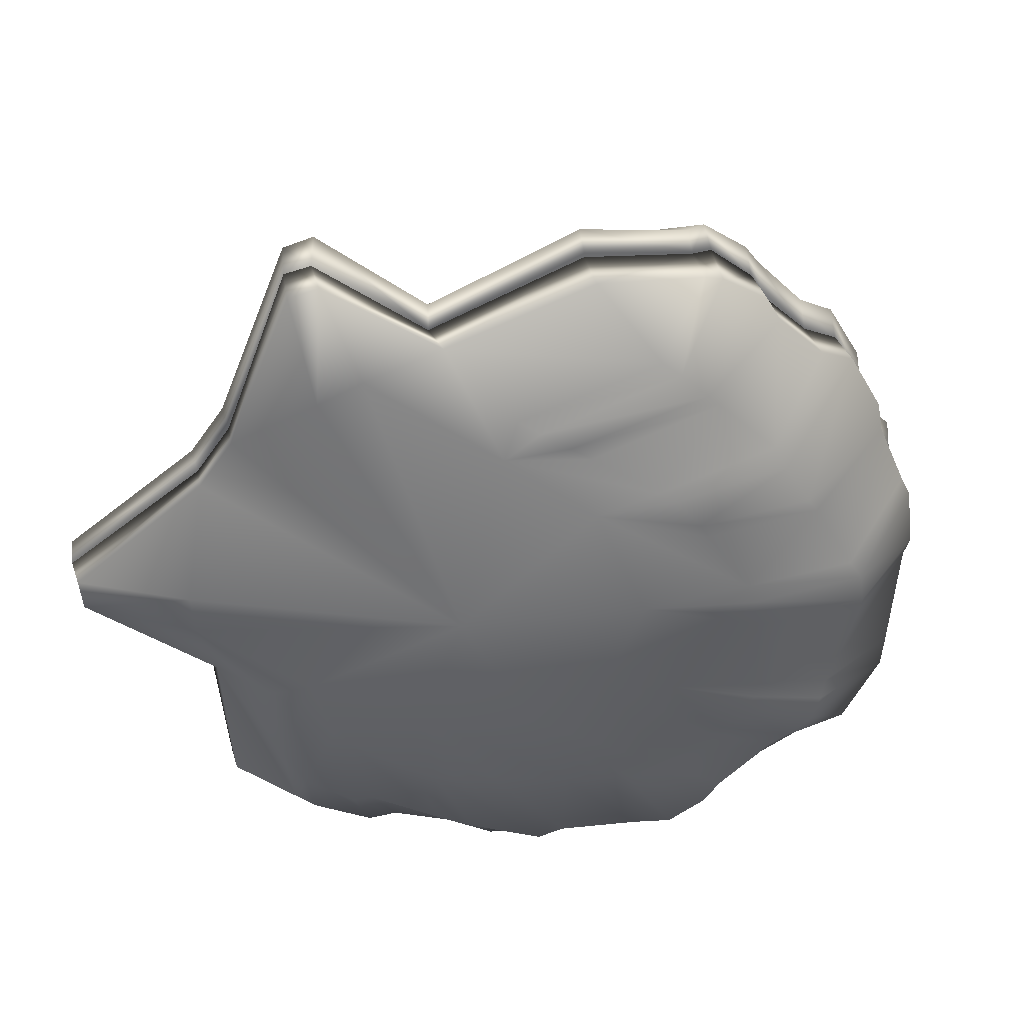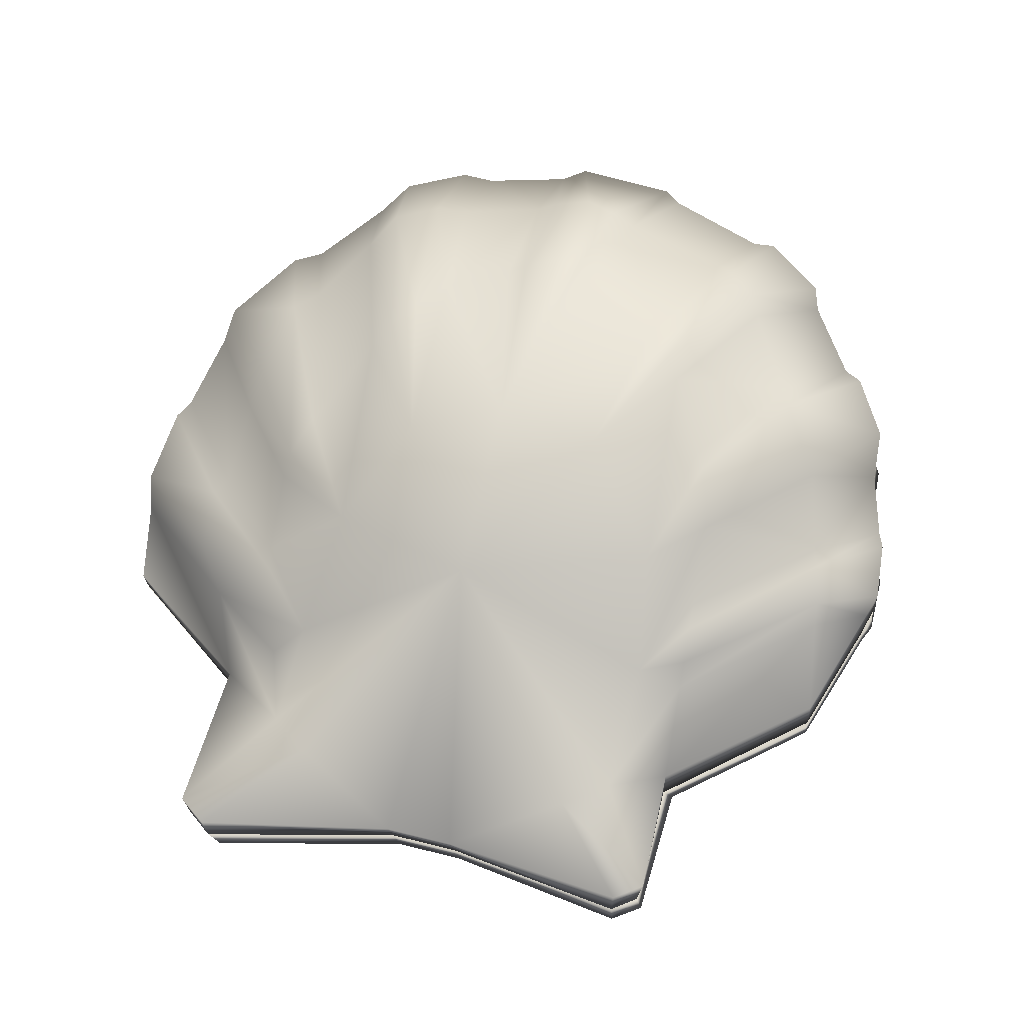
<metadata>
{"format":"obj","ext":"obj","renderer":"f3d","projection":"perspective","resolution":1024,"background":"white","views":[{"elev":-47.9,"azim":-153.3,"up":"+Y"},{"elev":53.8,"azim":164.3,"up":"+Y"}]}
</metadata>
<code>
o model_1045
v -0.271 0.2746 0.1434
v -0.2655 0.2688 0.1595
v -0.1709 0.2859 0.08198
v -0.1747 0.2873 0.06831
v -0.117 0.2965 0.1832
v -0.1707 0.28 0.2593
v -0.1422 0.2735 0.27
v -0.08869 0.291 0.1878
v -0.2785 0.2364 -0.04037
v -0.1773 0.2341 -0.07735
v -0.1736 0.2207 -0.08699
v -0.2823 0.2198 -0.05827
v -0.2805 0.2735 0.1135
v -0.1788 0.2843 0.05343
v -0.1838 0.2766 0.03559
v -0.2805 0.265 0.09476
v -0.3432 0.159 0.2231
v -0.3463 0.2095 0.2192
v -0.3689 0.2026 0.1629
v -0.3653 0.1518 0.161
v -0.003519 0.1126 0.3985
v -0.003501 0.1666 0.4075
v -0.03363 0.1815 0.4182
v -0.03178 0.1351 0.4099
v 0.06511 0.1404 0.3905
v 0.06464 0.09574 0.3875
v 0.09328 0.1001 0.385
v 0.0923 0.1407 0.3888
v 0.1625 0.09437 0.3487
v 0.163 0.13 0.3495
v 0.1794 0.1153 0.3267
v 0.1763 0.08882 0.3278
v 0.2208 0.06844 0.2795
v 0.2252 0.09407 0.2761
v 0.1001 0.04722 -0.235
v 0.09438 0.0231 -0.2299
v -0.01786 0.04645 -0.3329
v -0.01708 0.07749 -0.3376
v 0.1485 0.04762 -0.2062
v 0.1429 0.0234 -0.201
v 0.3047 0.05377 -0.159
v 0.3013 0.02623 -0.1568
v -0.0417 0.04688 -0.3297
v -0.04426 0.07917 -0.3348
v -0.2337 0.0795 -0.2211
v -0.2319 0.1102 -0.2244
v -0.0969 0.074 -0.236
v -0.0972 0.04154 -0.2339
v -0.3054 0.1108 -0.161
v -0.3037 0.14 -0.1637
v -0.3161 0.1523 -0.1546
v -0.318 0.1225 -0.1498
v -0.3362 0.1274 -0.1042
v -0.3366 0.1614 -0.1111
v -0.3684 0.1429 0.08037
v -0.3706 0.1784 0.07705
v -0.3766 0.184 0.05816
v -0.3723 0.1478 0.05874
v 0.3165 0.05413 -0.1313
v 0.312 0.0264 -0.1308
v -0.3557 0.1251 -0.03079
v -0.3572 0.1629 -0.03653
v -0.3405 0.1582 -0.09438
v -0.3392 0.123 -0.08995
v -0.3718 0.1421 0.004438
v -0.3741 0.1788 -0.002339
v 0.2788 0.0767 0.211
v 0.274 0.05095 0.2155
v 0.2813 0.03614 0.1925
v 0.285 0.05898 0.1882
v 0.3044 0.0294 0.1197
v 0.3068 0.05111 0.1164
v 0.3044 0.0294 0.1197
v 0.2479 0.02534 -0.01352
v 0.25 0.05209 -0.01397
v 0.2479 0.02534 -0.01352
v -0.0972 0.04154 -0.2339
v -0.08997 0.1879 0.4125
v -0.09064 0.1407 0.4056
v -0.2741 0.198 0.3265
v -0.2691 0.1329 0.3174
v -0.2009 0.1288 0.3706
v -0.2056 0.1933 0.3797
v -0.1829 0.188 0.38
v -0.1798 0.1349 0.3693
v -0.1121 0.1342 0.3891
v -0.1133 0.1872 0.398
v -0.3333 0.1994 0.2357
v 0.002568 0.2524 0.3143
v -0.03675 0.2575 0.3099
v 0.04133 0.2097 -0.06619
v -0.1496 0.1768 -0.1337
v -0.2667 0.1892 -0.1165
v -0.3651 0.1941 0.1434
v -0.1121 0.1342 0.3891
v -0.1798 0.1349 0.3693
v -0.06835 0.1226 0.124
v 0.06464 0.09574 0.3875
v -0.003519 0.1126 0.3985
v 0.2208 0.06844 0.2795
v 0.1763 0.08882 0.3278
v 0.3013 0.02623 -0.1568
v 0.2077 0.008381 -0.1143
v 0.1429 0.0234 -0.201
v -0.2337 0.0795 -0.2211
v -0.0972 0.04154 -0.2339
v -0.06835 0.1226 0.124
v -0.3054 0.1108 -0.161
v -0.2739 0.1457 0.3022
v -0.2691 0.1329 0.3174
v -0.3392 0.123 -0.08995
v -0.3362 0.1274 -0.1042
v 0.2041 0.07085 -0.1214
v 0.09438 0.0231 -0.2299
v 0.3044 0.0294 0.1197
v 0.2813 0.03614 0.1925
v 0.2479 0.02534 -0.01352
v -0.04166 0.0934 -0.2415
v -0.08839 0.1563 -0.1737
v -0.01786 0.04645 -0.3329
v -0.0001256 0.02429 -0.2454
v -0.0417 0.04688 -0.3297
v 0.1625 0.09437 0.3487
v -0.3723 0.1478 0.05874
v -0.3718 0.1421 0.004438
v -0.2009 0.1288 0.3706
v -0.03178 0.1351 0.4099
v -0.09064 0.1407 0.4056
v 0.09328 0.1001 0.385
v 0.274 0.05095 0.2155
v 0.22 0.07065 -0.08423
v 0.001368 0.08974 -0.2458
v 0.312 0.0264 -0.1308
v 0.09438 0.0231 -0.2299
v -0.02593 0.2741 0.04675
v -0.09394 0.2698 -0.005674
v 0.04148 0.2718 0.1705
v 0.01625 0.2791 0.1804
v 0.05097 0.2548 0.06333
v -0.06237 0.2556 0.3002
v -0.1255 0.265 0.2763
v -0.01614 0.2804 0.1931
v -0.07313 0.2839 0.1904
v 0.03129 0.2344 0.3031
v 0.06243 0.2576 0.1623
v 0.08943 0.2074 0.2784
v 0.1148 0.2083 0.2685
v 0.1295 0.2236 0.1202
v 0.1134 0.2249 0.1316
v 0.1908 0.1463 0.04688
v 0.1646 0.183 0.09551
v 0.1762 0.1698 0.1923
v 0.2114 0.1382 0.1391
v 0.1553 0.2057 0.1021
v 0.1586 0.1923 0.21
v 0.2411 0.09162 0.2656
v 0.2364 0.06611 0.2694
v 0.1956 0.1422 0.02526
v 0.2269 0.1399 0.1272
v 0.2476 0.117 0.08564
v 0.2034 0.12 -0.009451
v 0.2425 0.0953 0.04584
v 0.209 0.1034 -0.03457
v 0.1262 0.1999 0.02423
v 0.1802 0.1303 -0.03719
v -0.1885 0.2781 0.2406
v -0.1294 0.2954 0.1662
v -0.2807 0.1956 0.3105
v -0.2739 0.1457 0.3022
v -0.2031 0.2721 0.2251
v -0.1397 0.2893 0.1518
v -0.3609 0.1447 0.1448
v -0.3255 0.1504 0.2355
v -0.28 0.251 0.01777
v -0.2775 0.2518 -0.0005922
v -0.1825 0.2521 -0.02974
v -0.1822 0.2488 -0.04587
v -0.1169 0.2138 -0.0985
v -0.1236 0.1294 -0.184
v -0.1293 0.151 -0.173
v -0.2552 0.1728 -0.1599
v -0.2509 0.1554 -0.1701
v -0.1408 0.1668 -0.1507
v -0.2627 0.1872 -0.1317
v -0.3432 0.159 0.2231
v -0.3255 0.1504 0.2355
v -0.3609 0.1447 0.1448
v -0.3653 0.1518 0.161
v -0.3684 0.1429 0.08037
v -0.3557 0.1251 -0.03079
v -0.318 0.1225 -0.1498
v -0.2009 0.1288 0.3706
v 0.2364 0.06611 0.2694
v -0.3077 0.02851 0.203
v -0.228 -0.01114 0.1399
v -0.2233 -0.009126 0.1529
v -0.2996 0.03248 0.2173
v -0.1723 -0.008907 0.2561
v -0.1439 -0.01213 0.2608
v -0.182 0.02115 0.3319
v -0.2113 0.02296 0.3217
v -0.3097 0.01601 0.01577
v -0.3077 0.02108 -0.006133
v -0.2096 -0.008601 -0.02711
v -0.2176 -0.01195 -0.01446
v -0.3176 0.02615 0.1735
v -0.3153 0.02669 0.1531
v -0.234 -0.009977 0.1051
v -0.2314 -0.01142 0.1246
v -0.3432 0.1557 0.2231
v -0.3653 0.1463 0.161
v -0.3758 0.1026 0.1669
v -0.3551 0.1101 0.2285
v -0.003519 0.1053 0.3985
v -0.03178 0.1278 0.4099
v -0.04798 0.08893 0.4227
v -0.02073 0.06909 0.4139
v 0.05776 0.06938 0.404
v 0.07886 0.06405 0.405
v 0.09449 0.09909 0.3911
v 0.06585 0.09574 0.3937
v 0.1637 0.0934 0.3549
v 0.1511 0.05213 0.3646
v 0.1706 0.05393 0.3397
v 0.2154 0.03954 0.2829
v 0.2208 0.06299 0.2795
v 0.1775 0.0831 0.334
v 0.09059 0.00317 -0.2285
v -0.02094 0.01718 -0.3283
v -0.01786 0.04645 -0.3329
v 0.09438 0.0231 -0.2299
v 0.1429 0.0234 -0.201
v 0.139 0.003385 -0.1997
v 0.3013 0.02623 -0.1568
v 0.2927 -0.0002221 -0.1542
v -0.04837 0.01761 -0.3254
v -0.0417 0.04688 -0.3297
v -0.2335 0.0739 -0.2212
v -0.0972 0.04154 -0.2339
v -0.1089 0.01668 -0.2278
v -0.2396 0.04492 -0.2118
v -0.3111 0.08131 -0.1534
v -0.3054 0.1087 -0.161
v -0.3238 0.08297 -0.144
v -0.3472 0.09075 -0.1033
v -0.3377 0.1227 -0.108
v -0.318 0.1204 -0.1498
v -0.3696 0.1326 0.07598
v -0.3735 0.1424 0.05435
v -0.3863 0.1113 0.06347
v -0.3803 0.1009 0.08236
v 0.3013 0.02623 -0.1568
v 0.312 0.0264 -0.1308
v 0.3044 -0.0002079 -0.1264
v -0.3569 0.1225 -0.03518
v -0.3392 0.1157 -0.08995
v -0.35 0.08349 -0.08265
v -0.3679 0.08788 -0.03055
v -0.3845 0.1083 0.003401
v -0.373 0.1421 4.644e-05
v 0.2688 0.02001 0.2178
v 0.2761 0.01659 0.1943
v 0.2813 0.03342 0.1925
v 0.274 0.05095 0.2155
v 0.2985 0.005963 0.1221
v 0.3044 0.02713 0.1197
v 0.24 0.0004803 -0.007156
v 0.2479 0.02534 -0.01352
v -0.0972 0.04154 -0.2339
v -0.09064 0.1334 0.4056
v -0.1048 0.09258 0.4173
v -0.2804 0.07999 0.3385
v -0.2219 0.07706 0.3879
v -0.2033 0.1234 0.3792
v -0.2715 0.1275 0.326
v -0.1985 0.08193 0.3886
v -0.1301 0.07923 0.4041
v -0.1121 0.124 0.3891
v -0.1838 0.1204 0.3802
v -0.3433 0.1093 0.2414
v -0.07668 0.01098 0.3721
v -0.03828 0.005094 0.3773
v -0.006461 -0.04874 0.002492
v -0.2847 0.02104 -0.06939
v -0.173 -0.002839 -0.08242
v -0.3755 0.1044 0.1494
v -0.1121 0.124 0.3891
v -0.07896 0.06776 0.1312
v -0.1838 0.1204 0.3802
v -0.03178 0.1278 0.4099
v -0.003519 0.1053 0.3985
v 0.2208 0.06299 0.2795
v 0.241 0.06355 0.2639
v 0.3013 0.02623 -0.1568
v 0.1429 0.0234 -0.201
v 0.2079 0.00911 -0.1144
v -0.2335 0.0739 -0.2212
v -0.07896 0.06776 0.1312
v -0.0972 0.04154 -0.2339
v -0.3054 0.1087 -0.161
v -0.2779 0.1341 0.3131
v -0.2715 0.1275 0.326
v -0.3377 0.1227 -0.108
v -0.3392 0.1157 -0.08995
v 0.2017 -0.0237 -0.1104
v 0.09438 0.0231 -0.2299
v 0.3044 0.02713 0.1197
v 0.2813 0.03342 0.1925
v 0.2479 0.02534 -0.01352
v -0.1109 -0.01443 -0.1228
v -0.03953 0.001831 -0.2362
v -0.01786 0.04645 -0.3329
v -0.0417 0.04688 -0.3297
v 0.002592 0.03833 -0.2472
v 0.1637 0.0934 0.3549
v 0.09449 0.09909 0.3911
v -0.373 0.1421 4.644e-05
v -0.3735 0.1424 0.05435
v -0.2033 0.1234 0.3792
v -0.09064 0.1334 0.4056
v 0.06585 0.09574 0.3937
v 0.274 0.05095 0.2155
v 0.2184 -0.02098 -0.07371
v 0.001238 -0.006992 -0.2388
v 0.312 0.0264 -0.1308
v 0.09438 0.0231 -0.2299
v -0.08718 -0.04253 0.1244
v -0.1509 -0.03411 0.06885
v -0.04316 -0.03187 0.2566
v -0.01766 -0.03604 0.2466
v -0.008105 -0.04876 0.1396
v -0.163 0.02216 0.3366
v -0.1 0.01598 0.3608
v -0.07278 -0.02301 0.2673
v -0.1267 -0.01216 0.2623
v -0.005502 0.004519 0.3634
v 0.006671 -0.036 0.2361
v 0.05712 -0.001021 0.3357
v 0.07957 -0.008804 0.3279
v 0.06454 -0.03847 0.2008
v 0.07924 -0.04346 0.1905
v 0.1616 -0.03614 0.1028
v 0.1887 -0.02188 0.1904
v 0.1469 -0.01873 0.248
v 0.1259 -0.03795 0.1579
v 0.1089 -0.04457 0.1697
v 0.123 -0.02151 0.27
v 0.2358 0.02835 0.2668
v 0.241 0.06355 0.2639
v 0.1665 -0.03907 0.08123
v 0.1803 -0.037 0.04236
v 0.2273 -0.0298 0.1355
v 0.2016 -0.0281 0.1804
v 0.1905 -0.0353 0.0141
v 0.2288 -0.02593 0.09114
v 0.08031 -0.0485 0.09167
v 0.1535 -0.04088 0.01714
v -0.2279 0.02469 0.3021
v -0.1842 -0.008513 0.2388
v -0.2927 0.09394 0.3247
v -0.2779 0.1341 0.3131
v -0.2399 0.028 0.2848
v -0.1922 -0.005946 0.2227
v -0.3609 0.1344 0.1448
v -0.3255 0.1504 0.2355
v -0.3126 0.0158 0.05817
v -0.3136 0.01978 0.07544
v -0.2262 -0.01192 0.01944
v -0.2268 -0.01058 0.0358
v -0.1553 -0.0203 -0.0367
v -0.1465 -0.002838 -0.1259
v -0.1335 0.003365 -0.142
v -0.2701 0.01826 -0.1148
v -0.2599 0.02312 -0.129
v -0.162 -0.003318 -0.1009
v -0.2809 0.01846 -0.0843
v -0.3432 0.1557 0.2231
v -0.3255 0.1504 0.2355
v -0.3609 0.1344 0.1448
v -0.3653 0.1463 0.161
v -0.3696 0.1326 0.07598
v -0.3569 0.1225 -0.03518
v -0.318 0.1204 -0.1498
v 0.1775 0.0831 0.334
v -0.2033 0.1234 0.3792
g surface_000
f 97 96 192
f 95 96 97
f 95 97 128
f 97 127 128
f 97 99 127
f 97 98 99
f 97 129 98
f 97 123 129
f 101 123 97
f 97 100 101
f 97 193 100
f 97 130 193
f 97 116 130
f 115 116 97
f 97 117 115
f 97 103 117
f 117 103 102
f 117 102 133
f 97 104 103
f 102 103 104
f 114 104 97
f 126 110 107
f 109 107 110
f 186 107 109
f 185 107 186
f 188 107 185
f 187 107 188
f 189 107 187
f 189 124 107
f 107 124 125
f 107 125 190
f 107 190 111
f 107 111 112
f 107 112 191
f 107 191 108
f 108 105 107
f 105 106 107
f 107 106 121
f 107 121 134
f 134 121 120
f 120 121 106
f 120 106 122
f 75 76 60
f 75 60 59
f 59 131 75
f 131 162 75
f 70 75 162
f 72 75 70
f 74 75 72
f 74 72 73
f 42 59 60
f 42 41 59
f 113 59 41
f 113 131 59
f 91 131 113
f 91 165 131
f 165 163 131
f 131 163 162
f 40 41 42
f 40 39 41
f 39 113 41
f 91 113 39
f 36 39 40
f 36 35 39
f 39 35 91
f 35 36 37
f 35 37 38
f 35 38 132
f 35 132 91
f 38 37 43
f 38 43 44
f 44 132 38
f 44 118 132
f 91 132 118
f 77 44 43
f 77 47 44
f 47 118 44
f 47 179 118
f 118 179 119
f 91 118 119
f 182 179 47
f 181 179 182
f 181 180 179
f 119 179 180
f 182 47 46
f 46 50 182
f 50 181 182
f 50 51 181
f 51 184 181
f 184 180 181
f 184 183 180
f 119 180 183
f 48 46 47
f 48 45 46
f 46 45 49
f 46 49 50
f 49 51 50
f 49 52 51
f 51 52 53
f 51 53 54
f 54 184 51
f 63 184 54
f 63 93 184
f 93 183 184
f 93 92 183
f 119 183 92
f 64 54 53
f 64 63 54
f 61 63 64
f 61 62 63
f 62 93 63
f 12 93 62
f 11 93 12
f 11 92 93
f 11 119 92
f 11 178 119
f 91 119 178
f 62 61 65
f 62 65 66
f 66 12 62
f 66 9 12
f 9 11 12
f 9 10 11
f 11 10 178
f 66 65 58
f 66 58 57
f 57 175 66
f 66 175 9
f 9 175 177
f 9 177 10
f 178 10 177
f 178 177 176
f 178 176 15
f 178 15 136
f 91 178 136
f 55 57 58
f 55 56 57
f 56 175 57
f 56 174 175
f 174 177 175
f 174 176 177
f 15 176 174
f 15 174 16
f 13 15 16
f 13 14 15
f 14 136 15
f 56 55 172
f 56 172 94
f 56 94 174
f 174 94 16
f 13 16 94
f 13 94 19
f 18 13 19
f 18 1 13
f 1 14 13
f 1 4 14
f 4 136 14
f 20 94 172
f 20 19 94
f 17 19 20
f 17 18 19
f 173 18 17
f 173 88 18
f 88 1 18
f 88 2 1
f 1 2 3
f 1 3 4
f 3 136 4
f 135 136 3
f 91 136 135
f 88 173 169
f 88 169 168
f 88 168 170
f 88 170 2
f 3 2 170
f 3 170 171
f 135 3 171
f 168 169 81
f 168 81 80
f 170 168 80
f 170 80 166
f 171 170 166
f 171 166 167
f 167 135 171
f 80 81 82
f 80 82 83
f 6 80 83
f 166 80 6
f 167 166 6
f 167 6 5
f 5 135 167
f 83 82 85
f 83 85 84
f 7 83 84
f 6 83 7
f 5 6 7
f 5 7 8
f 5 8 135
f 135 8 143
f 135 143 142
f 135 142 139
f 91 135 139
f 84 85 86
f 84 86 87
f 87 141 84
f 7 84 141
f 8 7 141
f 8 141 143
f 142 143 141
f 142 141 140
f 142 140 90
f 142 90 138
f 139 142 138
f 87 86 79
f 87 79 78
f 78 140 87
f 87 140 141
f 24 78 79
f 24 23 78
f 23 90 78
f 78 90 140
f 21 23 24
f 21 22 23
f 23 22 144
f 23 144 89
f 23 89 90
f 89 138 90
f 89 137 138
f 139 138 137
f 26 22 21
f 26 25 22
f 144 22 25
f 144 25 146
f 146 145 144
f 144 145 137
f 144 137 89
f 25 26 27
f 25 27 28
f 146 25 28
f 146 28 147
f 147 149 146
f 146 149 145
f 164 145 149
f 164 139 145
f 139 137 145
f 29 28 27
f 29 30 28
f 30 147 28
f 155 147 30
f 154 147 155
f 154 148 147
f 147 148 149
f 164 149 148
f 32 30 29
f 32 31 30
f 152 30 31
f 152 155 30
f 154 155 152
f 154 152 151
f 164 154 151
f 164 148 154
f 31 32 33
f 31 33 34
f 153 31 34
f 153 152 31
f 150 152 153
f 150 151 152
f 164 151 150
f 164 150 165
f 91 164 165
f 91 139 164
f 34 33 157
f 34 157 156
f 159 34 156
f 159 153 34
f 150 153 159
f 150 159 158
f 158 165 150
f 161 165 158
f 163 165 161
f 161 162 163
f 156 157 68
f 156 68 67
f 67 159 156
f 160 159 67
f 158 159 160
f 158 160 161
f 161 160 162
f 70 162 160
f 70 160 67
f 69 70 67
f 69 72 70
f 69 71 72
f 69 67 68
f 289 288 385
f 287 288 289
f 287 320 288
f 288 320 290
f 288 290 291
f 288 291 321
f 288 321 316
f 315 288 316
f 384 288 315
f 288 384 292
f 288 292 293
f 288 293 322
f 288 322 308
f 307 288 308
f 288 307 309
f 288 309 296
f 288 296 295
f 306 288 295
f 309 294 296
f 294 295 296
f 309 325 294
f 319 298 302
f 301 302 298
f 378 301 298
f 377 378 298
f 380 377 298
f 379 380 298
f 381 379 298
f 381 298 318
f 298 317 318
f 298 382 317
f 298 304 382
f 298 303 304
f 298 383 303
f 298 300 383
f 300 298 297
f 297 298 299
f 298 314 299
f 312 299 314
f 312 313 299
f 298 326 314
f 326 312 314
f 253 235 252
f 253 254 235
f 305 235 254
f 233 235 305
f 232 235 233
f 232 234 235
f 268 254 253
f 268 267 254
f 254 267 323
f 305 254 323
f 283 305 323
f 283 233 305
f 233 283 228
f 231 233 228
f 231 232 233
f 268 265 267
f 267 265 262
f 267 262 355
f 354 267 355
f 323 267 354
f 357 323 354
f 283 323 357
f 268 266 265
f 263 265 266
f 263 262 265
f 263 261 262
f 262 261 352
f 262 352 355
f 351 355 352
f 351 354 355
f 354 351 357
f 351 350 357
f 350 342 357
f 356 357 342
f 283 357 356
f 263 264 261
f 348 261 264
f 352 261 348
f 352 348 353
f 350 352 353
f 350 351 352
f 348 264 349
f 225 348 349
f 353 348 225
f 353 225 343
f 342 353 343
f 342 350 353
f 225 349 226
f 224 225 226
f 343 225 224
f 343 224 344
f 342 343 344
f 342 344 345
f 356 342 345
f 224 226 227
f 227 223 224
f 344 224 223
f 344 223 347
f 346 344 347
f 346 345 344
f 356 345 346
f 227 222 223
f 222 219 223
f 347 223 219
f 347 219 339
f 346 347 339
f 346 339 341
f 356 346 341
f 356 341 340
f 356 340 337
f 356 337 331
f 283 356 331
f 222 220 219
f 218 219 220
f 338 219 218
f 338 339 219
f 339 338 340
f 339 340 341
f 218 220 221
f 221 217 218
f 336 218 217
f 336 338 218
f 338 336 337
f 338 337 340
f 221 214 217
f 214 216 217
f 216 336 217
f 216 282 336
f 336 282 330
f 336 330 337
f 331 337 330
f 214 215 216
f 215 271 216
f 216 271 281
f 216 281 282
f 282 281 329
f 282 329 330
f 331 330 329
f 331 329 334
f 327 331 334
f 283 331 327
f 215 270 271
f 277 271 270
f 271 277 333
f 271 333 281
f 334 281 333
f 334 329 281
f 277 270 278
f 276 277 278
f 277 276 332
f 277 332 333
f 334 333 332
f 334 332 335
f 327 334 335
f 276 278 279
f 273 276 279
f 200 276 273
f 200 332 276
f 199 332 200
f 199 335 332
f 327 335 199
f 273 279 274
f 272 273 274
f 201 273 272
f 201 200 273
f 198 200 201
f 198 199 200
f 198 327 199
f 272 274 275
f 360 272 275
f 362 272 360
f 362 358 272
f 358 201 272
f 359 201 358
f 359 198 201
f 198 359 327
f 360 275 361
f 280 360 361
f 280 362 360
f 280 197 362
f 196 362 197
f 196 363 362
f 363 358 362
f 363 359 358
f 359 363 327
f 280 361 365
f 365 213 280
f 280 213 194
f 280 194 197
f 194 196 197
f 194 195 196
f 196 195 328
f 327 196 328
f 327 363 196
f 365 210 213
f 210 212 213
f 213 212 206
f 213 206 194
f 194 206 209
f 194 209 195
f 195 209 328
f 209 208 328
f 370 328 208
f 283 328 370
f 283 327 328
f 210 211 212
f 211 286 212
f 206 212 286
f 206 286 207
f 206 207 208
f 206 208 209
f 211 364 286
f 251 286 364
f 251 207 286
f 251 367 207
f 208 207 367
f 208 367 369
f 370 208 369
f 251 364 248
f 248 250 251
f 251 250 366
f 251 366 367
f 367 366 368
f 367 368 369
f 370 369 368
f 248 249 250
f 259 250 249
f 366 250 259
f 366 259 202
f 202 368 366
f 202 205 368
f 370 368 205
f 204 370 205
f 204 310 370
f 283 370 310
f 259 249 260
f 258 259 260
f 259 258 203
f 259 203 202
f 202 203 204
f 202 204 205
f 258 260 255
f 255 257 258
f 203 258 257
f 203 257 284
f 204 203 284
f 204 284 285
f 204 285 310
f 255 256 257
f 256 245 257
f 257 245 376
f 257 376 284
f 284 376 375
f 284 375 285
f 310 285 375
f 256 246 245
f 244 245 246
f 245 244 373
f 245 373 376
f 376 373 371
f 376 371 375
f 310 375 371
f 310 371 372
f 240 310 372
f 240 311 310
f 283 310 311
f 244 246 247
f 243 244 247
f 243 242 244
f 242 373 244
f 242 374 373
f 373 374 372
f 373 372 371
f 243 241 242
f 241 374 242
f 374 241 240
f 374 240 372
f 243 238 241
f 238 240 241
f 238 239 240
f 228 230 231
f 228 229 230
f 229 237 230
f 229 236 237
f 269 237 236
f 269 236 240
f 240 236 311
f 228 324 229
f 236 229 324
f 236 324 311
f 283 311 324
f 228 283 324

</code>
